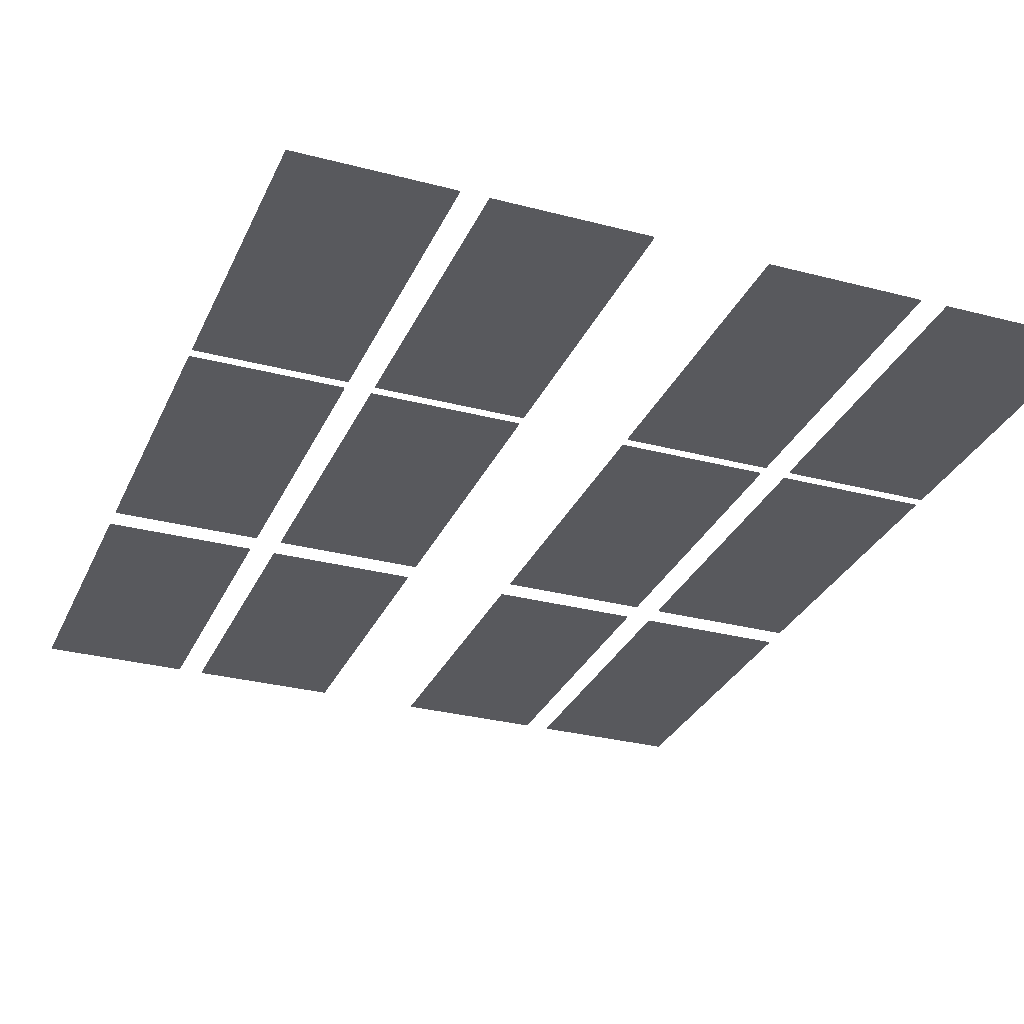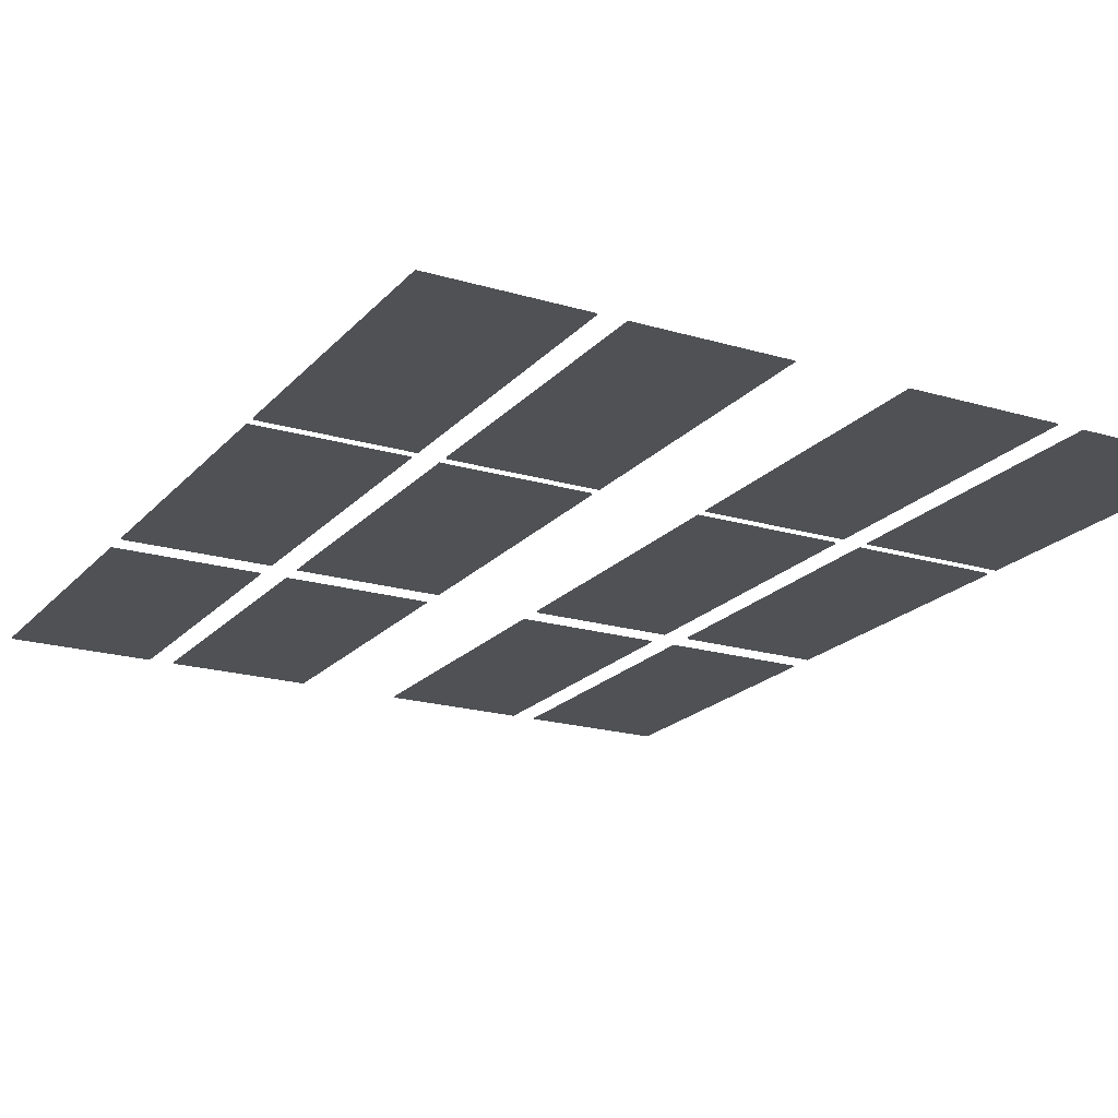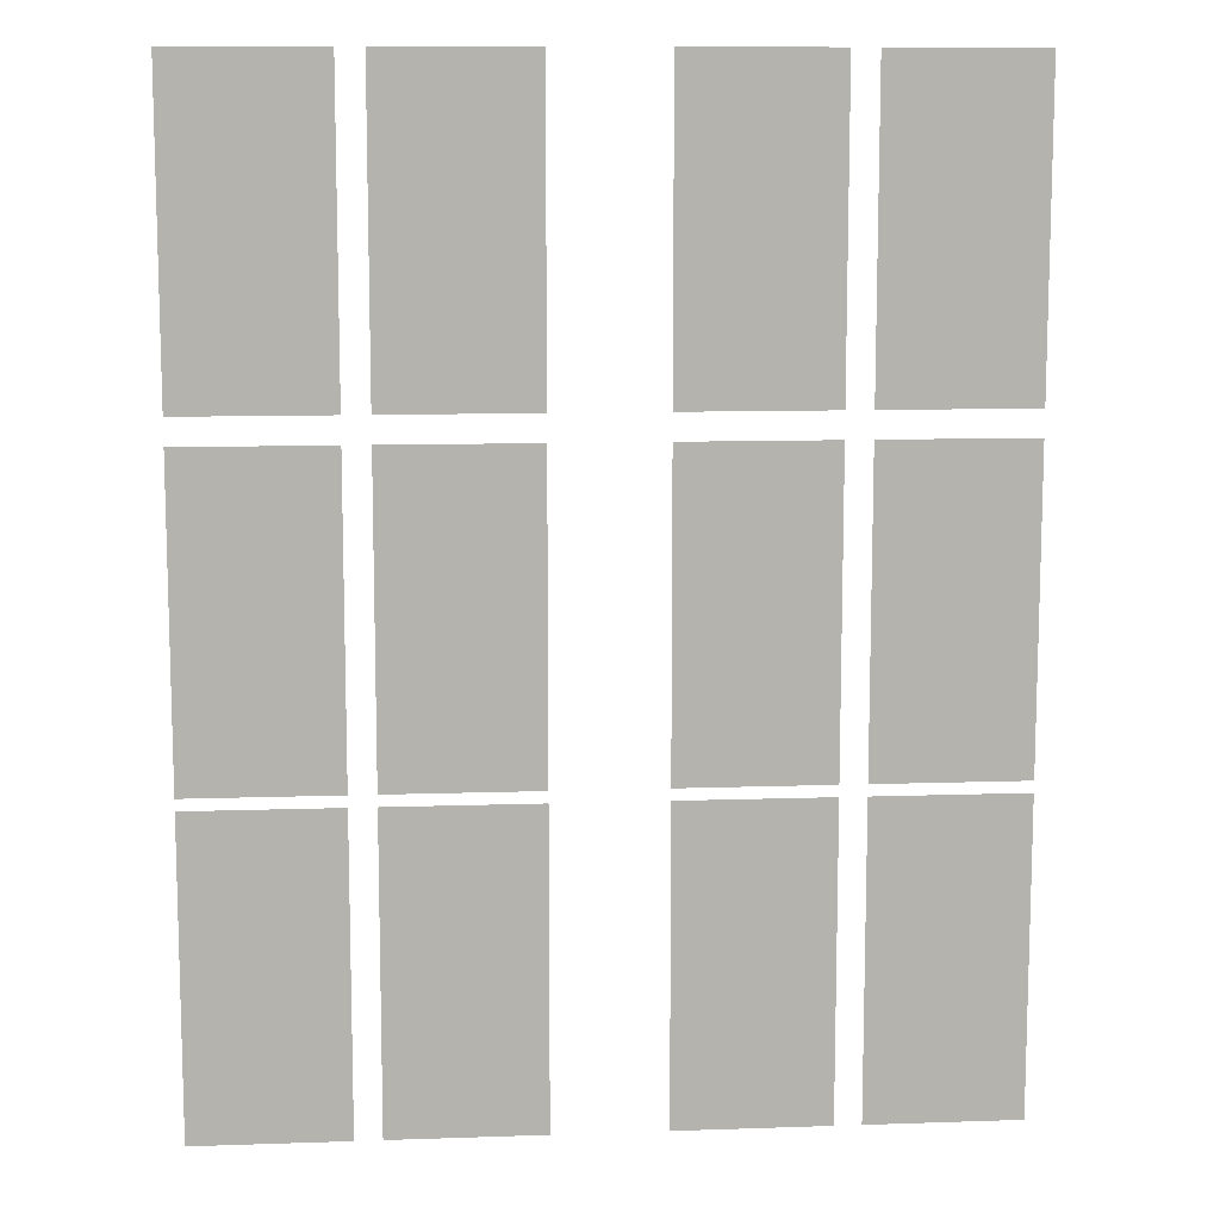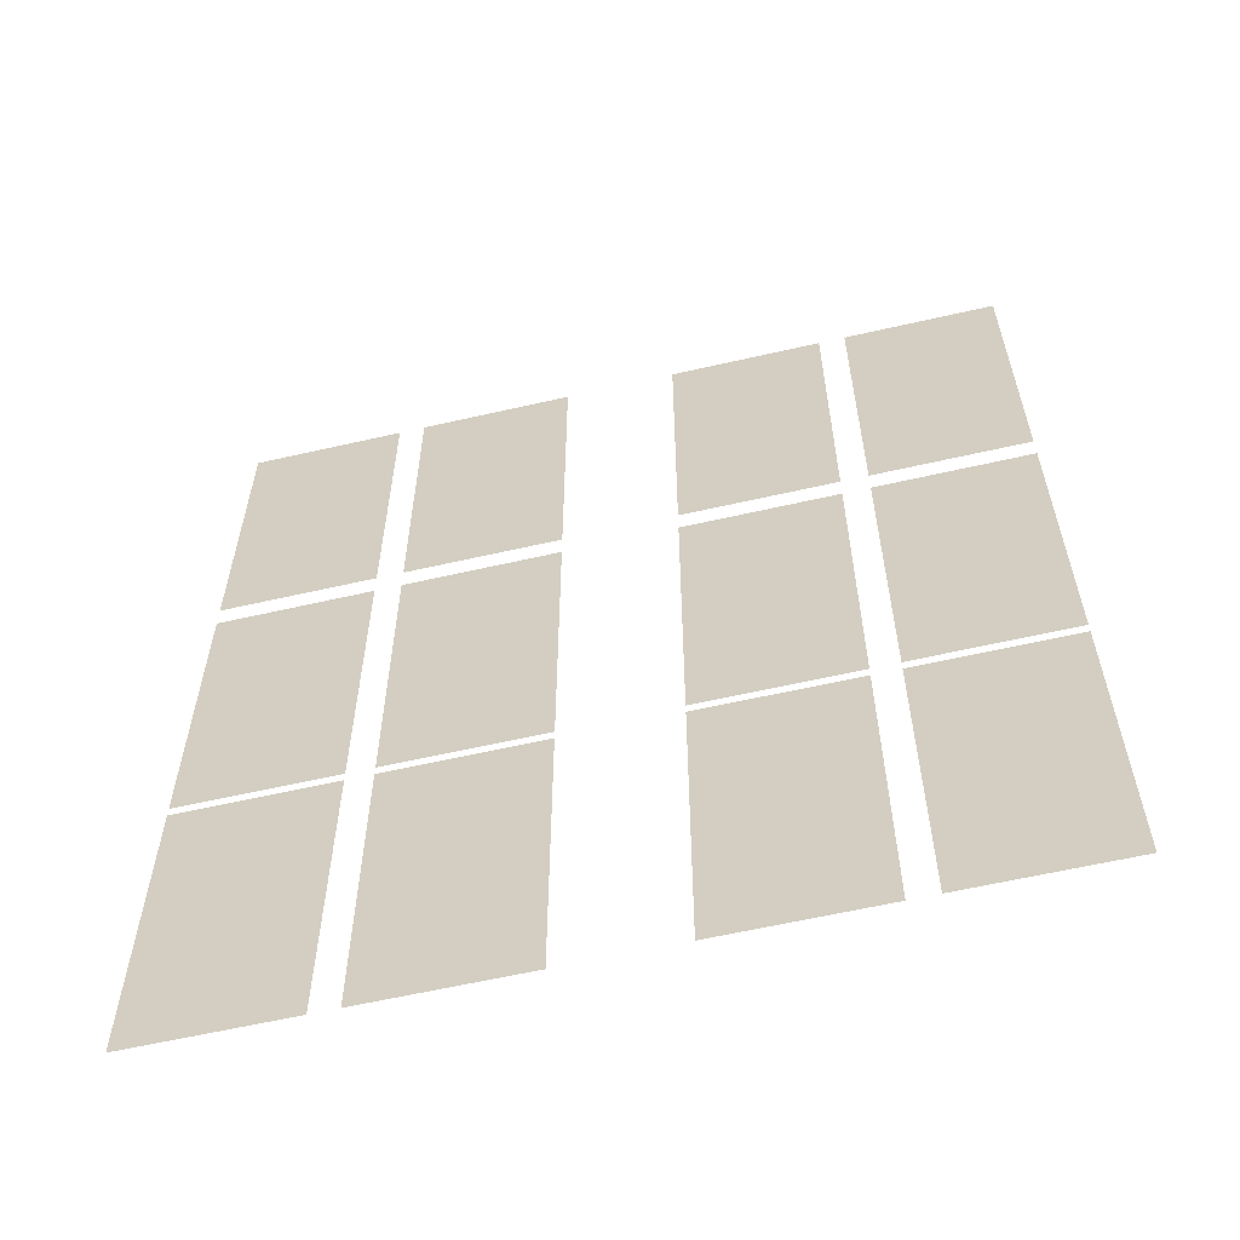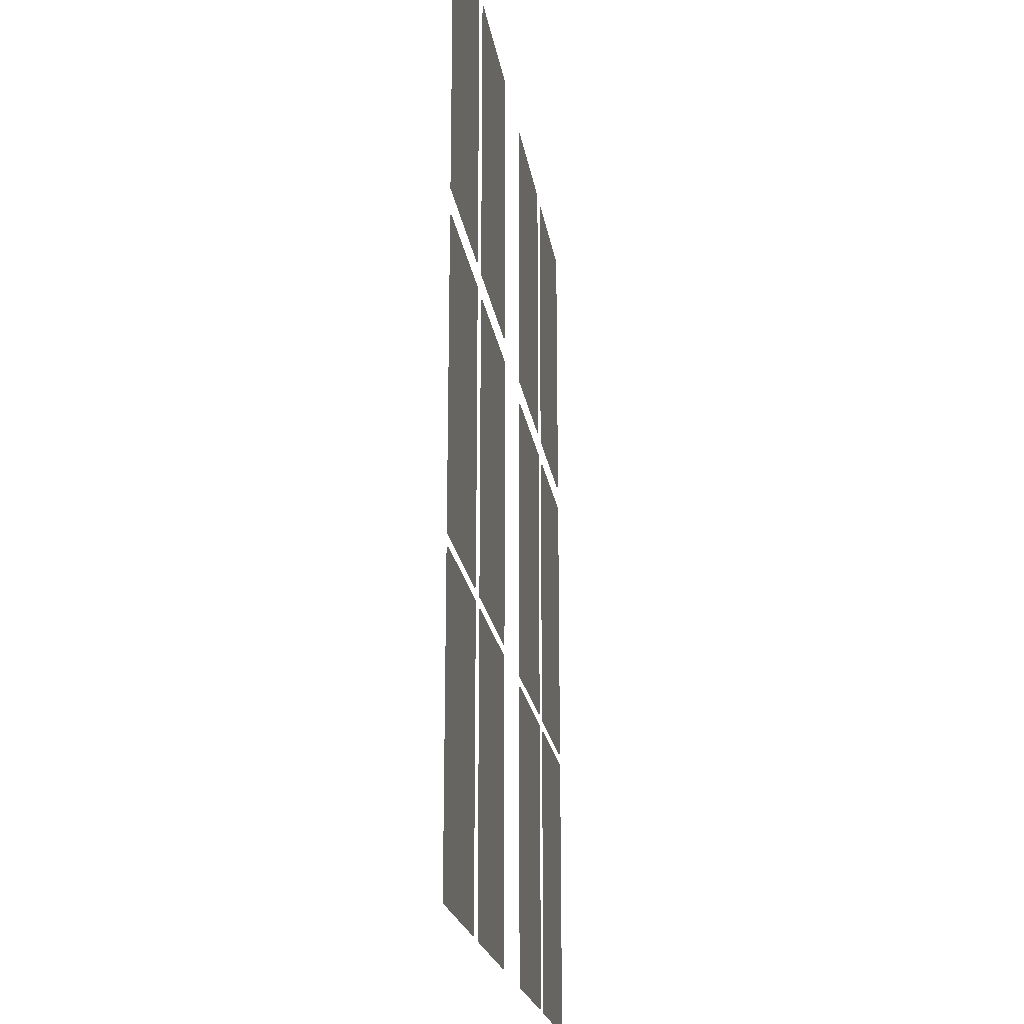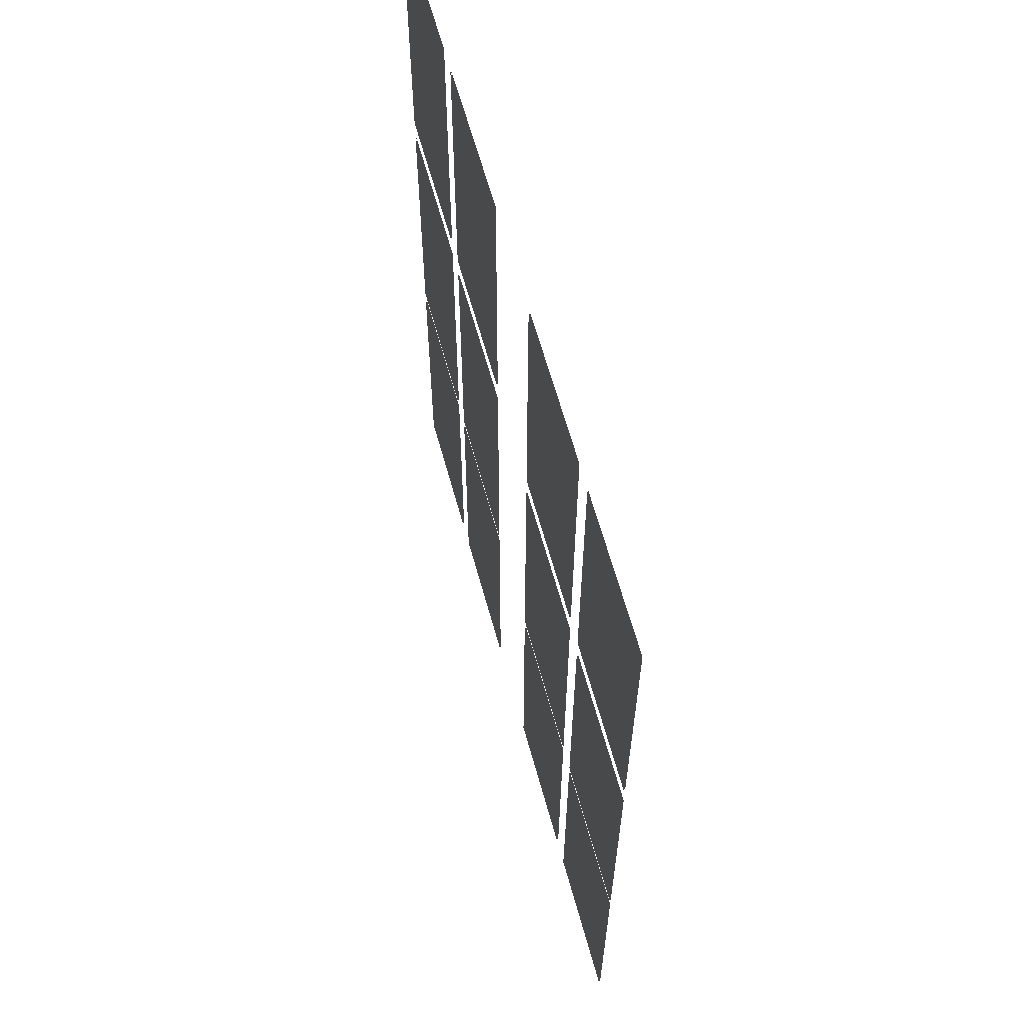
<metadata>
{"format":"obj","ext":"obj","renderer":"f3d","projection":"perspective","resolution":1024,"background":"white","views":[{"elev":-30.0,"azim":-21.0,"up":"+Z"},{"elev":-20.0,"azim":-28.7,"up":"+Z"},{"elev":10.6,"azim":-4.9,"up":"+Y"},{"elev":-60.6,"azim":13.2,"up":"+Y"},{"elev":-20.7,"azim":98.4,"up":"+Y"},{"elev":63.4,"azim":-105.4,"up":"+Y"}]}
</metadata>
<code>
v 4.842 78.02 -3.136
v 4.842 58.02 -3.136
v 14.59 58.02 -3.136
v 14.59 78.02 -3.136
v 4.842 78.02 -3.074
v 4.842 58.02 -3.074
v 14.59 58.02 -3.074
v 14.59 78.02 -3.074
v 4.842 35.58 -3.136
v 4.842 15.58 -3.136
v 14.59 15.58 -3.136
v 14.59 35.58 -3.136
v 4.842 35.58 -3.074
v 4.842 15.58 -3.074
v 14.59 15.58 -3.074
v 14.59 35.58 -3.074
v 26.03 35.58 -3.136
v 26.03 15.58 -3.136
v 16.28 15.58 -3.136
v 16.28 35.58 -3.136
v 26.03 35.58 -3.074
v 26.03 15.58 -3.074
v 16.28 15.58 -3.074
v 16.28 35.58 -3.074
v 26.03 56.33 -3.136
v 26.03 36.33 -3.136
v 16.28 36.33 -3.136
v 16.28 56.33 -3.136
v 26.03 56.33 -3.074
v 26.03 36.33 -3.074
v 16.28 36.33 -3.074
v 16.28 56.33 -3.074
v 26.03 78.02 -3.136
v 26.03 58.02 -3.136
v 16.28 58.02 -3.136
v 16.28 78.02 -3.136
v 26.03 78.02 -3.074
v 26.03 58.02 -3.074
v 16.28 58.02 -3.074
v 16.28 78.02 -3.074
v 4.842 56.33 -3.136
v 4.842 36.33 -3.136
v 14.59 36.33 -3.136
v 14.59 56.33 -3.136
v 4.842 56.33 -3.074
v 4.842 36.33 -3.074
v 14.59 36.33 -3.074
v 14.59 56.33 -3.074
v -2.211 78.02 -3.136
v -2.211 58.02 -3.136
v -11.96 58.02 -3.136
v -11.96 78.02 -3.136
v -2.211 78.02 -3.074
v -2.211 58.02 -3.074
v -11.96 58.02 -3.074
v -11.96 78.02 -3.074
v -2.211 35.58 -3.136
v -2.211 15.58 -3.136
v -11.96 15.58 -3.136
v -11.96 35.58 -3.136
v -2.211 35.58 -3.074
v -2.211 15.58 -3.074
v -11.96 15.58 -3.074
v -11.96 35.58 -3.074
v -23.4 35.58 -3.136
v -23.4 15.58 -3.136
v -13.65 15.58 -3.136
v -13.65 35.58 -3.136
v -23.4 35.58 -3.074
v -23.4 15.58 -3.074
v -13.65 15.58 -3.074
v -13.65 35.58 -3.074
v -23.4 56.33 -3.136
v -23.4 36.33 -3.136
v -13.65 36.33 -3.136
v -13.65 56.33 -3.136
v -23.4 56.33 -3.074
v -23.4 36.33 -3.074
v -13.65 36.33 -3.074
v -13.65 56.33 -3.074
v -23.4 78.02 -3.136
v -23.4 58.02 -3.136
v -13.65 58.02 -3.136
v -13.65 78.02 -3.136
v -23.4 78.02 -3.074
v -23.4 58.02 -3.074
v -13.65 58.02 -3.074
v -13.65 78.02 -3.074
v -2.211 56.33 -3.136
v -2.211 36.33 -3.136
v -11.96 36.33 -3.136
v -11.96 56.33 -3.136
v -2.211 56.33 -3.074
v -2.211 36.33 -3.074
v -11.96 36.33 -3.074
v -11.96 56.33 -3.074
f 1 2 3 4
f 5 6 7 8
f 9 10 11 12
f 13 14 15 16
f 20 19 18 17
f 24 23 22 21
f 28 27 26 25
f 32 31 30 29
f 36 35 34 33
f 40 39 38 37
f 41 42 43 44
f 45 46 47 48
f 52 51 50 49
f 56 55 54 53
f 60 59 58 57
f 64 63 62 61
f 65 66 67 68
f 69 70 71 72
f 73 74 75 76
f 77 78 79 80
f 81 82 83 84
f 85 86 87 88
f 92 91 90 89
f 96 95 94 93

</code>
